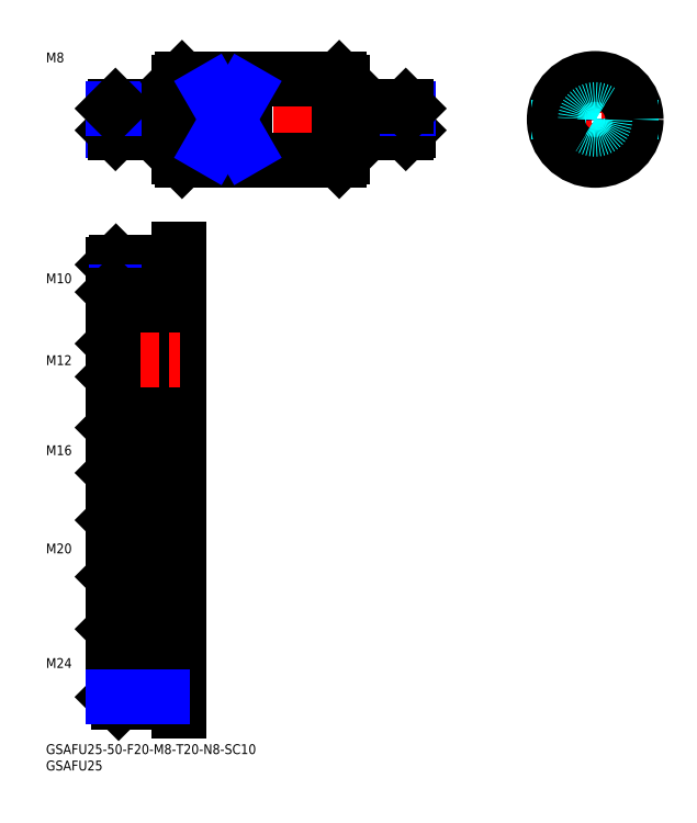
<metadata>
{"format":"dxf","ext":"dxf","renderer":"ezdxf+matplotlib","layout":"modelspace","background":"white","min_lineweight":24,"dpi":150}
</metadata>
<code>
0
SECTION
2
ENTITIES
0
INSERT
8
MSM_CONTINUOUS
2
*U41
10
0
20
0
30
0
0
INSERT
8
MSM_CONTINUOUS
2
*U42
10
0
20
0
30
0
0
LINE
8
MSM_CENTER
10
18.55
20
190.8
30
0
11
112.5
21
190.8
31
0
0
LINE
8
MSM_CONTINUOUS
10
40.55
20
202.3
30
0
11
40.55
21
179.3
31
0
0
LINE
8
MSM_CONTINUOUS
10
90.55
20
202.3
30
0
11
90.55
21
179.3
31
0
0
LINE
8
MSM_CENTER
10
150.7
20
190.8
30
0
11
184.7
21
190.8
31
0
0
CIRCLE
8
MSM_CONTINUOUS
10
167.7
20
190.8
30
0
40
12.5
0
LINE
8
MSM_CENTER
10
167.7
20
173.8
30
0
11
167.7
21
207.8
31
0
0
CIRCLE
8
MSM_NARROW
10
167.7
20
190.8
30
0
40
3.324
0
CIRCLE
8
MSM_CONTINUOUS
10
167.7
20
190.8
30
0
40
4
0
LINE
8
MSM_CONTINUOUS
10
20.55
20
194.2
30
0
11
20.55
21
187.5
31
0
0
LINE
8
MSM_NARROW
10
37.55
20
187.5
30
0
11
20.55
21
187.5
31
0
0
LINE
8
MSM_CONTINUOUS
10
37.55
20
186.8
30
0
11
21.22
21
186.8
31
0
0
LINE
8
MSM_CONTINUOUS
10
21.22
20
186.8
30
0
11
21.22
21
194.8
31
0
0
LINE
8
MSM_CONTINUOUS
10
20.55
20
187.5
30
0
11
21.22
21
186.8
31
0
0
LINE
8
MSM_CONTINUOUS
10
37.55
20
194.8
30
0
11
21.22
21
194.8
31
0
0
LINE
8
MSM_NARROW
10
37.55
20
194.2
30
0
11
20.55
21
194.2
31
0
0
LINE
8
MSM_CONTINUOUS
10
21.22
20
194.8
30
0
11
20.55
21
194.2
31
0
0
LINE
8
MSM_CONTINUOUS
10
37.55
20
194.8
30
0
11
37.55
21
186.8
31
0
0
LINE
8
MSM_CONTINUOUS
10
37.55
20
193.8
30
0
11
40.55
21
193.8
31
0
0
LINE
8
MSM_CONTINUOUS
10
37.55
20
187.8
30
0
11
40.55
21
187.8
31
0
0
LINE
8
MSM_NARROW
10
93.55
20
187.5
30
0
11
110.5
21
187.5
31
0
0
LINE
8
MSM_CONTINUOUS
10
93.55
20
186.8
30
0
11
109.9
21
186.8
31
0
0
LINE
8
MSM_CONTINUOUS
10
93.55
20
194.8
30
0
11
93.55
21
186.8
31
0
0
LINE
8
MSM_CONTINUOUS
10
93.55
20
187.8
30
0
11
90.55
21
187.8
31
0
0
LINE
8
MSM_CONTINUOUS
10
109.9
20
186.8
30
0
11
109.9
21
194.8
31
0
0
LINE
8
MSM_CONTINUOUS
10
110.5
20
187.5
30
0
11
109.9
21
186.8
31
0
0
LINE
8
MSM_CONTINUOUS
10
110.5
20
194.2
30
0
11
110.5
21
187.5
31
0
0
LINE
8
MSM_NARROW
10
93.55
20
194.2
30
0
11
110.5
21
194.2
31
0
0
LINE
8
MSM_CONTINUOUS
10
109.9
20
194.8
30
0
11
110.5
21
194.2
31
0
0
LINE
8
MSM_CONTINUOUS
10
93.55
20
194.8
30
0
11
109.9
21
194.8
31
0
0
LINE
8
MSM_CONTINUOUS
10
93.55
20
193.8
30
0
11
90.55
21
193.8
31
0
0
INSERT
8
MSM_CONTINUOUS
2
*U44
10
0
20
0
30
0
0
LINE
8
MSM_CONTINUOUS
10
41.55
20
203.3
30
0
11
89.55
21
203.3
31
0
0
LINE
8
MSM_CONTINUOUS
10
41.55
20
178.3
30
0
11
89.55
21
178.3
31
0
0
LINE
8
MSM_CONTINUOUS
10
41.55
20
203.3
30
0
11
40.55
21
202.3
31
0
0
LINE
8
MSM_CONTINUOUS
10
89.55
20
203.3
30
0
11
90.55
21
202.3
31
0
0
LINE
8
MSM_CONTINUOUS
10
90.55
20
179.3
30
0
11
89.55
21
178.3
31
0
0
LINE
8
MSM_CONTINUOUS
10
41.55
20
178.3
30
0
11
40.55
21
179.3
31
0
0
LINE
8
MSM_CONTINUOUS
10
89.55
20
203.3
30
0
11
89.55
21
178.3
31
0
0
LINE
8
MSM_CONTINUOUS
10
41.55
20
203.3
30
0
11
41.55
21
178.3
31
0
0
LINE
8
MSM_DASHED
10
178.7
20
184.9
30
0
11
178.7
21
196.8
31
0
0
LINE
8
MSM_DASHED
10
156.7
20
184.9
30
0
11
156.7
21
196.8
31
0
0
LINE
8
MSM_CONTINUOUS
10
50.55
20
199.5
30
0
11
50.55
21
182.2
31
0
0
LINE
8
MSM_CONTINUOUS
10
60.55
20
199.5
30
0
11
60.55
21
182.2
31
0
0
LINE
8
MSM_CONTINUOUS
10
60.55
20
182.2
30
0
11
50.55
21
182.2
31
0
0
LINE
8
MSM_CONTINUOUS
10
60.55
20
199.5
30
0
11
50.55
21
199.5
31
0
0
LINE
8
MSM_NARROW
10
50.55
20
199.5
30
0
11
60.55
21
182.2
31
0
0
LINE
8
MSM_NARROW
10
50.55
20
182.2
30
0
11
60.55
21
199.5
31
0
0
CIRCLE
8
MSM_CONTINUOUS
10
167.7
20
190.8
30
0
40
11.5
0
CIRCLE
8
MSM_DASHED
10
167.7
20
190.8
30
0
40
3
0
LINE
8
MSM_CONTINUOUS
10
20.55
20
146.5
30
0
11
20.55
21
138.1
31
0
0
LINE
8
MSM_CENTER
10
18.55
20
142.3
30
0
11
42.55
21
142.3
31
0
0
LINE
8
MSM_CONTINUOUS
10
37.55
20
147.3
30
0
11
21.36
21
147.3
31
0
0
LINE
8
MSM_NARROW
10
37.55
20
146.5
30
0
11
21.36
21
146.5
31
0
0
LINE
8
MSM_CONTINUOUS
10
21.36
20
137.3
30
0
11
21.36
21
147.3
31
0
0
LINE
8
MSM_CONTINUOUS
10
21.36
20
147.3
30
0
11
20.55
21
146.5
31
0
0
LINE
8
MSM_NARROW
10
37.55
20
138.1
30
0
11
21.36
21
138.1
31
0
0
LINE
8
MSM_CONTINUOUS
10
37.55
20
137.3
30
0
11
21.36
21
137.3
31
0
0
LINE
8
MSM_CONTINUOUS
10
20.55
20
138.1
30
0
11
21.36
21
137.3
31
0
0
LINE
8
MSM_CONTINUOUS
10
37.55
20
147.3
30
0
11
37.55
21
137.3
31
0
0
LINE
8
MSM_CONTINUOUS
10
37.55
20
146.2
30
0
11
40.55
21
146.2
31
0
0
LINE
8
MSM_CONTINUOUS
10
37.55
20
138.4
30
0
11
40.55
21
138.4
31
0
0
LINE
8
MSM_NARROW
10
36.55
20
112.2
30
0
11
20.55
21
112.2
31
0
0
LINE
8
MSM_CONTINUOUS
10
36.55
20
111.3
30
0
11
21.49
21
111.3
31
0
0
LINE
8
MSM_CONTINUOUS
10
21.49
20
123.3
30
0
11
21.49
21
111.3
31
0
0
LINE
8
MSM_CONTINUOUS
10
21.49
20
111.3
30
0
11
20.55
21
112.2
31
0
0
LINE
8
MSM_CONTINUOUS
10
36.55
20
123.3
30
0
11
21.49
21
123.3
31
0
0
LINE
8
MSM_NARROW
10
36.55
20
122.4
30
0
11
20.55
21
122.4
31
0
0
LINE
8
MSM_CONTINUOUS
10
20.55
20
122.4
30
0
11
21.49
21
123.3
31
0
0
LINE
8
MSM_CONTINUOUS
10
36.55
20
123.3
30
0
11
36.55
21
111.3
31
0
0
LINE
8
MSM_CONTINUOUS
10
40.55
20
151.2
30
0
11
40.55
21
10
31
0
0
LINE
8
MSM_CONTINUOUS
10
36.55
20
122
30
0
11
40.55
21
122
31
0
0
LINE
8
MSM_CONTINUOUS
10
36.55
20
112.6
30
0
11
40.55
21
112.6
31
0
0
LINE
8
MSM_CENTER
10
18.55
20
117.3
30
0
11
42.55
21
117.3
31
0
0
LINE
8
MSM_CENTER
10
18.55
20
89.8
30
0
11
42.55
21
89.8
31
0
0
LINE
8
MSM_CONTINUOUS
10
36.55
20
81.8
30
0
11
21.63
21
81.8
31
0
0
LINE
8
MSM_NARROW
10
36.55
20
82.88
30
0
11
20.55
21
82.88
31
0
0
LINE
8
MSM_CONTINUOUS
10
20.55
20
82.88
30
0
11
21.63
21
81.8
31
0
0
LINE
8
MSM_CONTINUOUS
10
21.63
20
81.8
30
0
11
21.63
21
97.8
31
0
0
LINE
8
MSM_NARROW
10
36.55
20
96.72
30
0
11
21.63
21
96.72
31
0
0
LINE
8
MSM_CONTINUOUS
10
36.55
20
97.8
30
0
11
21.63
21
97.8
31
0
0
LINE
8
MSM_CONTINUOUS
10
21.63
20
97.8
30
0
11
20.55
21
96.72
31
0
0
LINE
8
MSM_CONTINUOUS
10
36.55
20
97.8
30
0
11
36.55
21
81.8
31
0
0
LINE
8
MSM_CONTINUOUS
10
36.55
20
96.3
30
0
11
40.55
21
96.3
31
0
0
LINE
8
MSM_CONTINUOUS
10
36.55
20
83.3
30
0
11
40.55
21
83.3
31
0
0
LINE
8
MSM_CONTINUOUS
10
20.55
20
96.72
30
0
11
20.55
21
82.88
31
0
0
LINE
8
MSM_CENTER
10
18.55
20
59.8
30
0
11
42.55
21
59.8
31
0
0
LINE
8
MSM_NARROW
10
35.55
20
51.15
30
0
11
20.55
21
51.15
31
0
0
LINE
8
MSM_CONTINUOUS
10
35.55
20
49.8
30
0
11
21.9
21
49.8
31
0
0
LINE
8
MSM_CONTINUOUS
10
21.9
20
69.8
30
0
11
21.9
21
49.8
31
0
0
LINE
8
MSM_CONTINUOUS
10
21.9
20
49.8
30
0
11
20.55
21
51.15
31
0
0
LINE
8
MSM_NARROW
10
35.55
20
68.45
30
0
11
20.55
21
68.45
31
0
0
LINE
8
MSM_CONTINUOUS
10
35.55
20
69.8
30
0
11
21.9
21
69.8
31
0
0
LINE
8
MSM_CONTINUOUS
10
20.55
20
68.45
30
0
11
21.9
21
69.8
31
0
0
LINE
8
MSM_CONTINUOUS
10
35.55
20
69.8
30
0
11
35.55
21
49.8
31
0
0
LINE
8
MSM_CONTINUOUS
10
20.55
20
68.45
30
0
11
20.55
21
51.15
31
0
0
LINE
8
MSM_CONTINUOUS
10
35.55
20
68
30
0
11
40.55
21
68
31
0
0
LINE
8
MSM_CONTINUOUS
10
35.55
20
51.6
30
0
11
40.55
21
51.6
31
0
0
LINE
8
MSM_CENTER
10
18.55
20
24.8
30
0
11
42.55
21
24.8
31
0
0
LINE
8
MSM_CONTINUOUS
10
20.55
20
14.42
30
0
11
22.17
21
12.8
31
0
0
LINE
8
MSM_CONTINUOUS
10
35.55
20
12.8
30
0
11
22.17
21
12.8
31
0
0
LINE
8
MSM_CONTINUOUS
10
22.17
20
36.8
30
0
11
22.17
21
12.8
31
0
0
LINE
8
MSM_CONTINUOUS
10
20.55
20
35.18
30
0
11
22.17
21
36.8
31
0
0
LINE
8
MSM_CONTINUOUS
10
35.55
20
36.8
30
0
11
22.17
21
36.8
31
0
0
LINE
8
MSM_NARROW
10
35.55
20
35.18
30
0
11
20.55
21
35.18
31
0
0
LINE
8
MSM_CONTINUOUS
10
20.55
20
35.18
30
0
11
20.55
21
14.42
31
0
0
LINE
8
MSM_CONTINUOUS
10
35.55
20
34.6
30
0
11
40.55
21
34.6
31
0
0
LINE
8
MSM_CONTINUOUS
10
35.55
20
36.8
30
0
11
35.55
21
12.8
31
0
0
LINE
8
MSM_CONTINUOUS
10
35.55
20
15
30
0
11
40.55
21
15
31
0
0
INSERT
8
MSM_CONTINUOUS
2
*U45
10
0
20
0
30
0
0
INSERT
8
MSM_CONTINUOUS
2
*U46
10
0
20
0
30
0
0
INSERT
8
MSM_CONTINUOUS
2
*U47
10
0
20
0
30
0
0
INSERT
8
MSM_CONTINUOUS
2
*U48
10
0
20
0
30
0
0
INSERT
8
MSM_CONTINUOUS
2
*U49
10
0
20
0
30
0
0
LINE
8
MSM_CONTINUOUS
10
20.55
20
122.4
30
0
11
20.55
21
112.2
31
0
0
LINE
8
MSM_NARROW
10
35.55
20
14.42
30
0
11
20.55
21
14.42
31
0
0
ENDSEC
0
EOF

</code>
